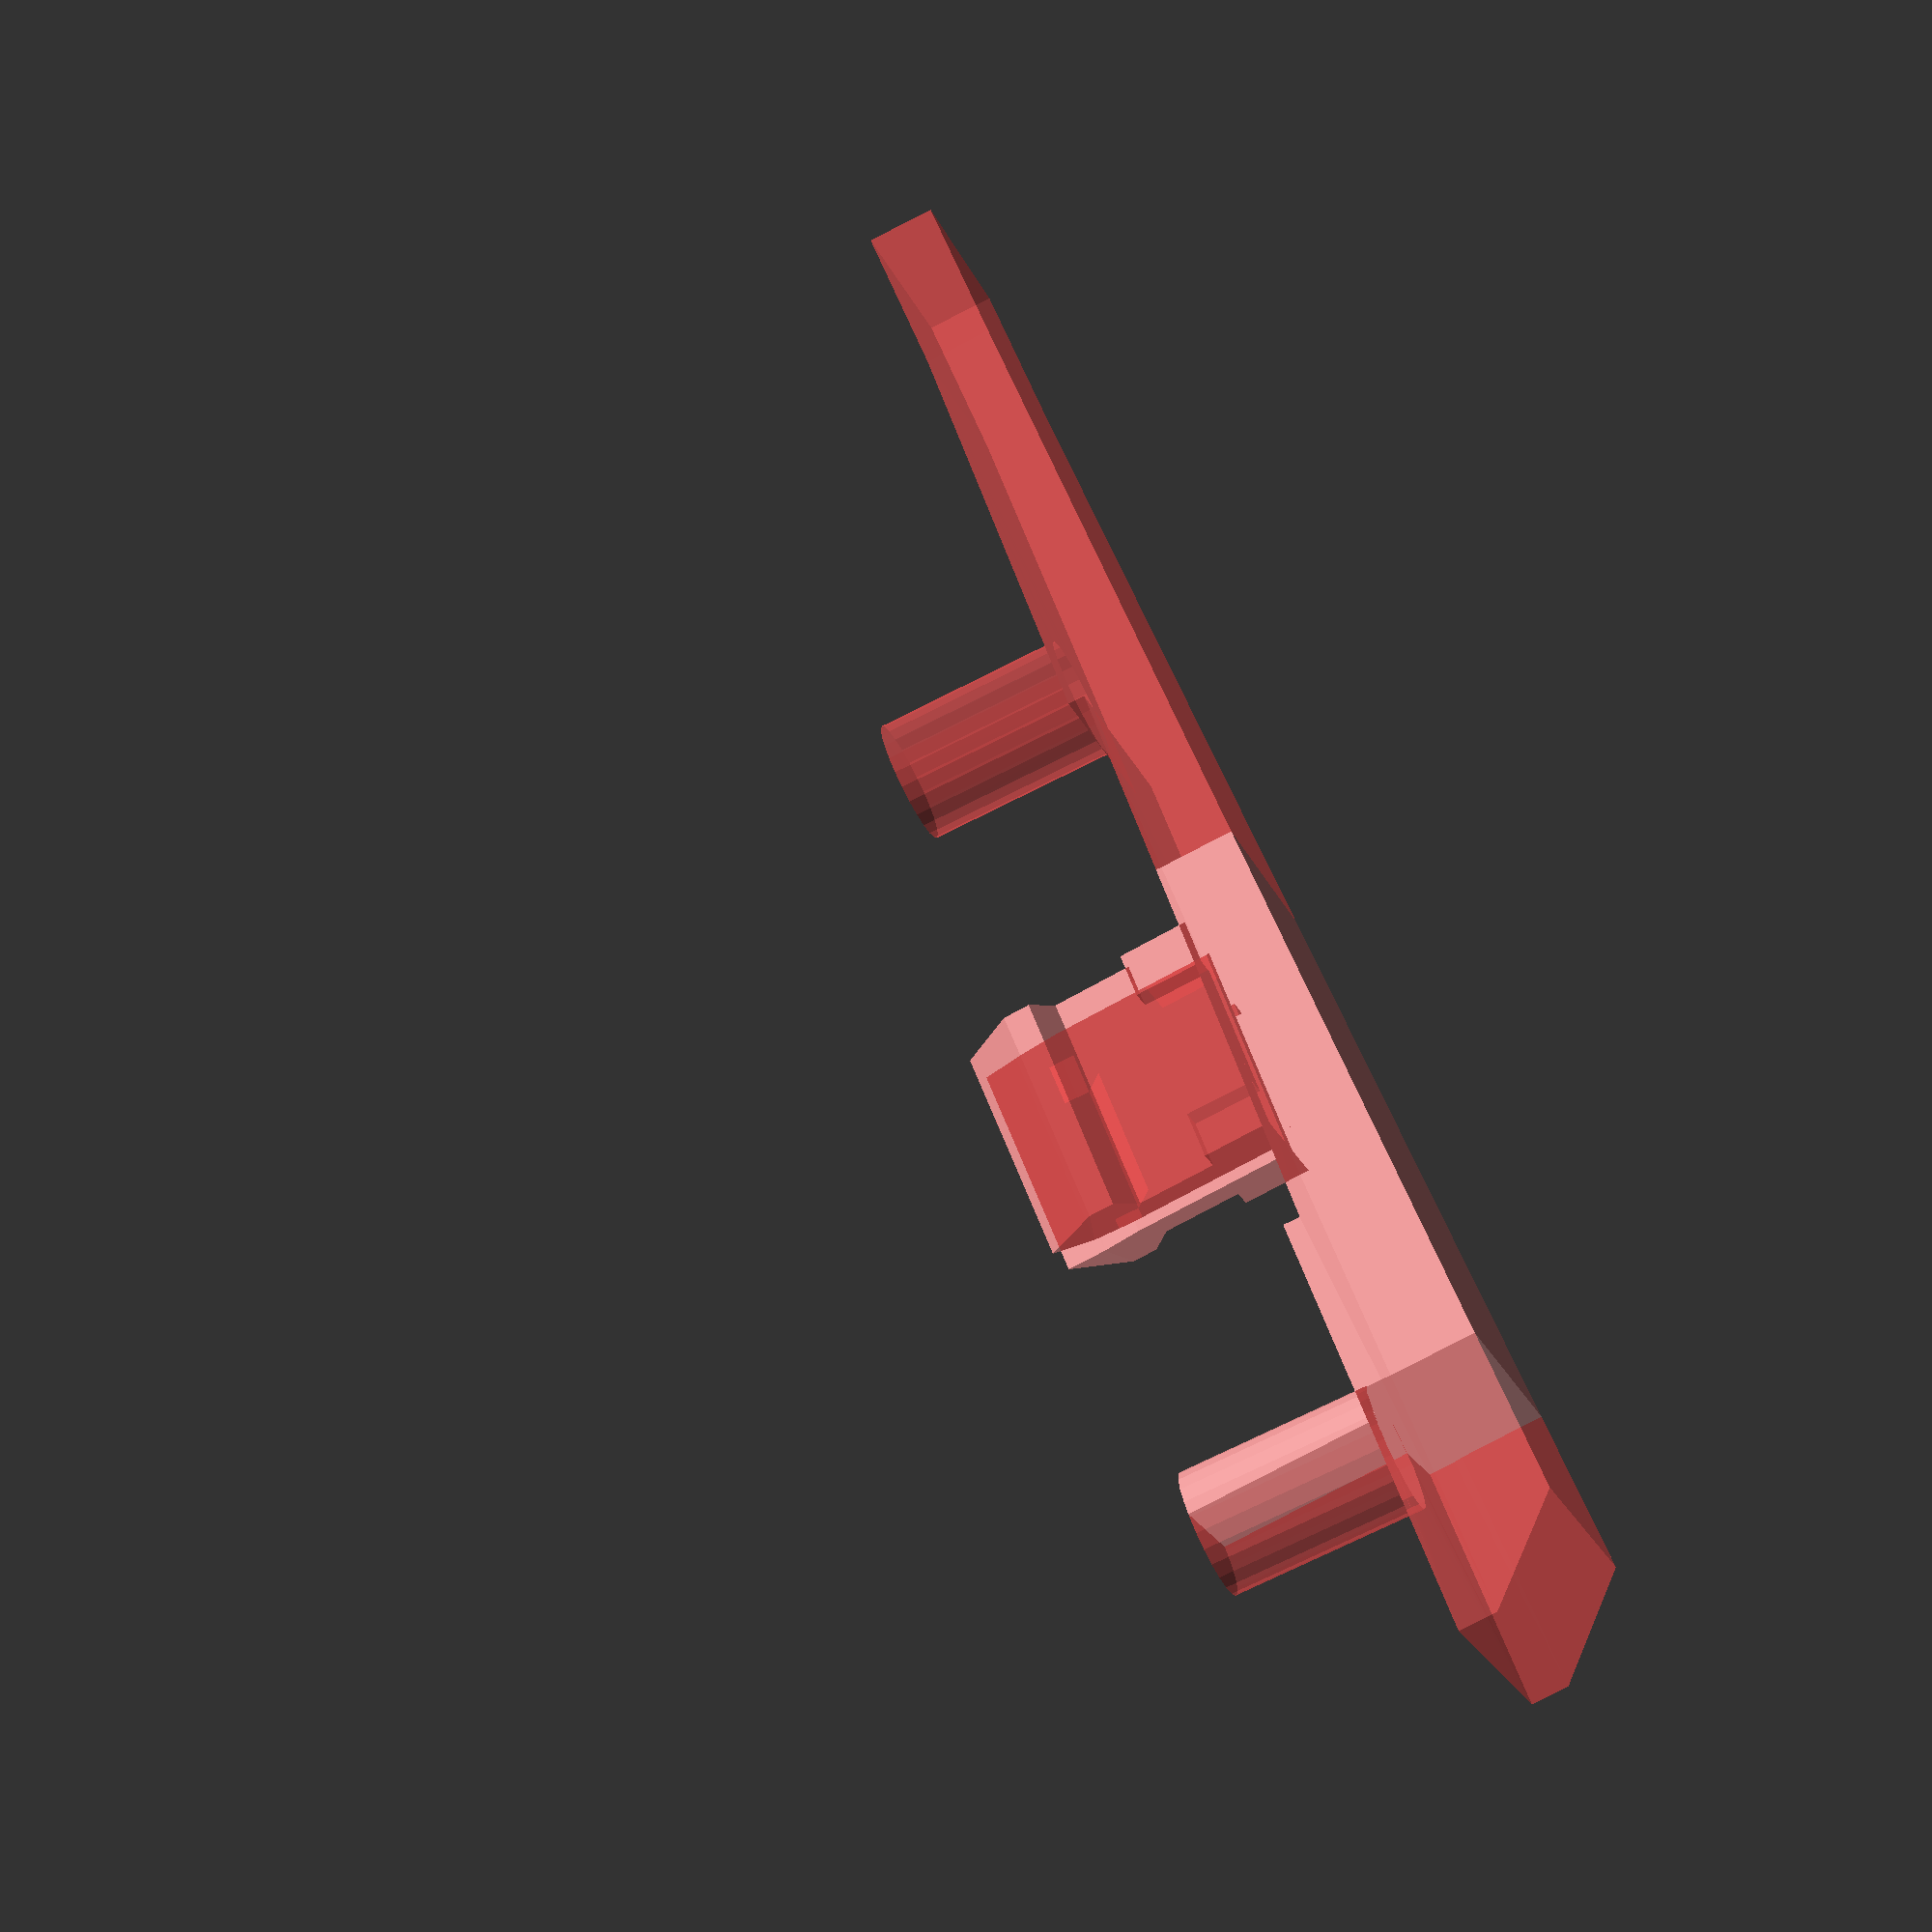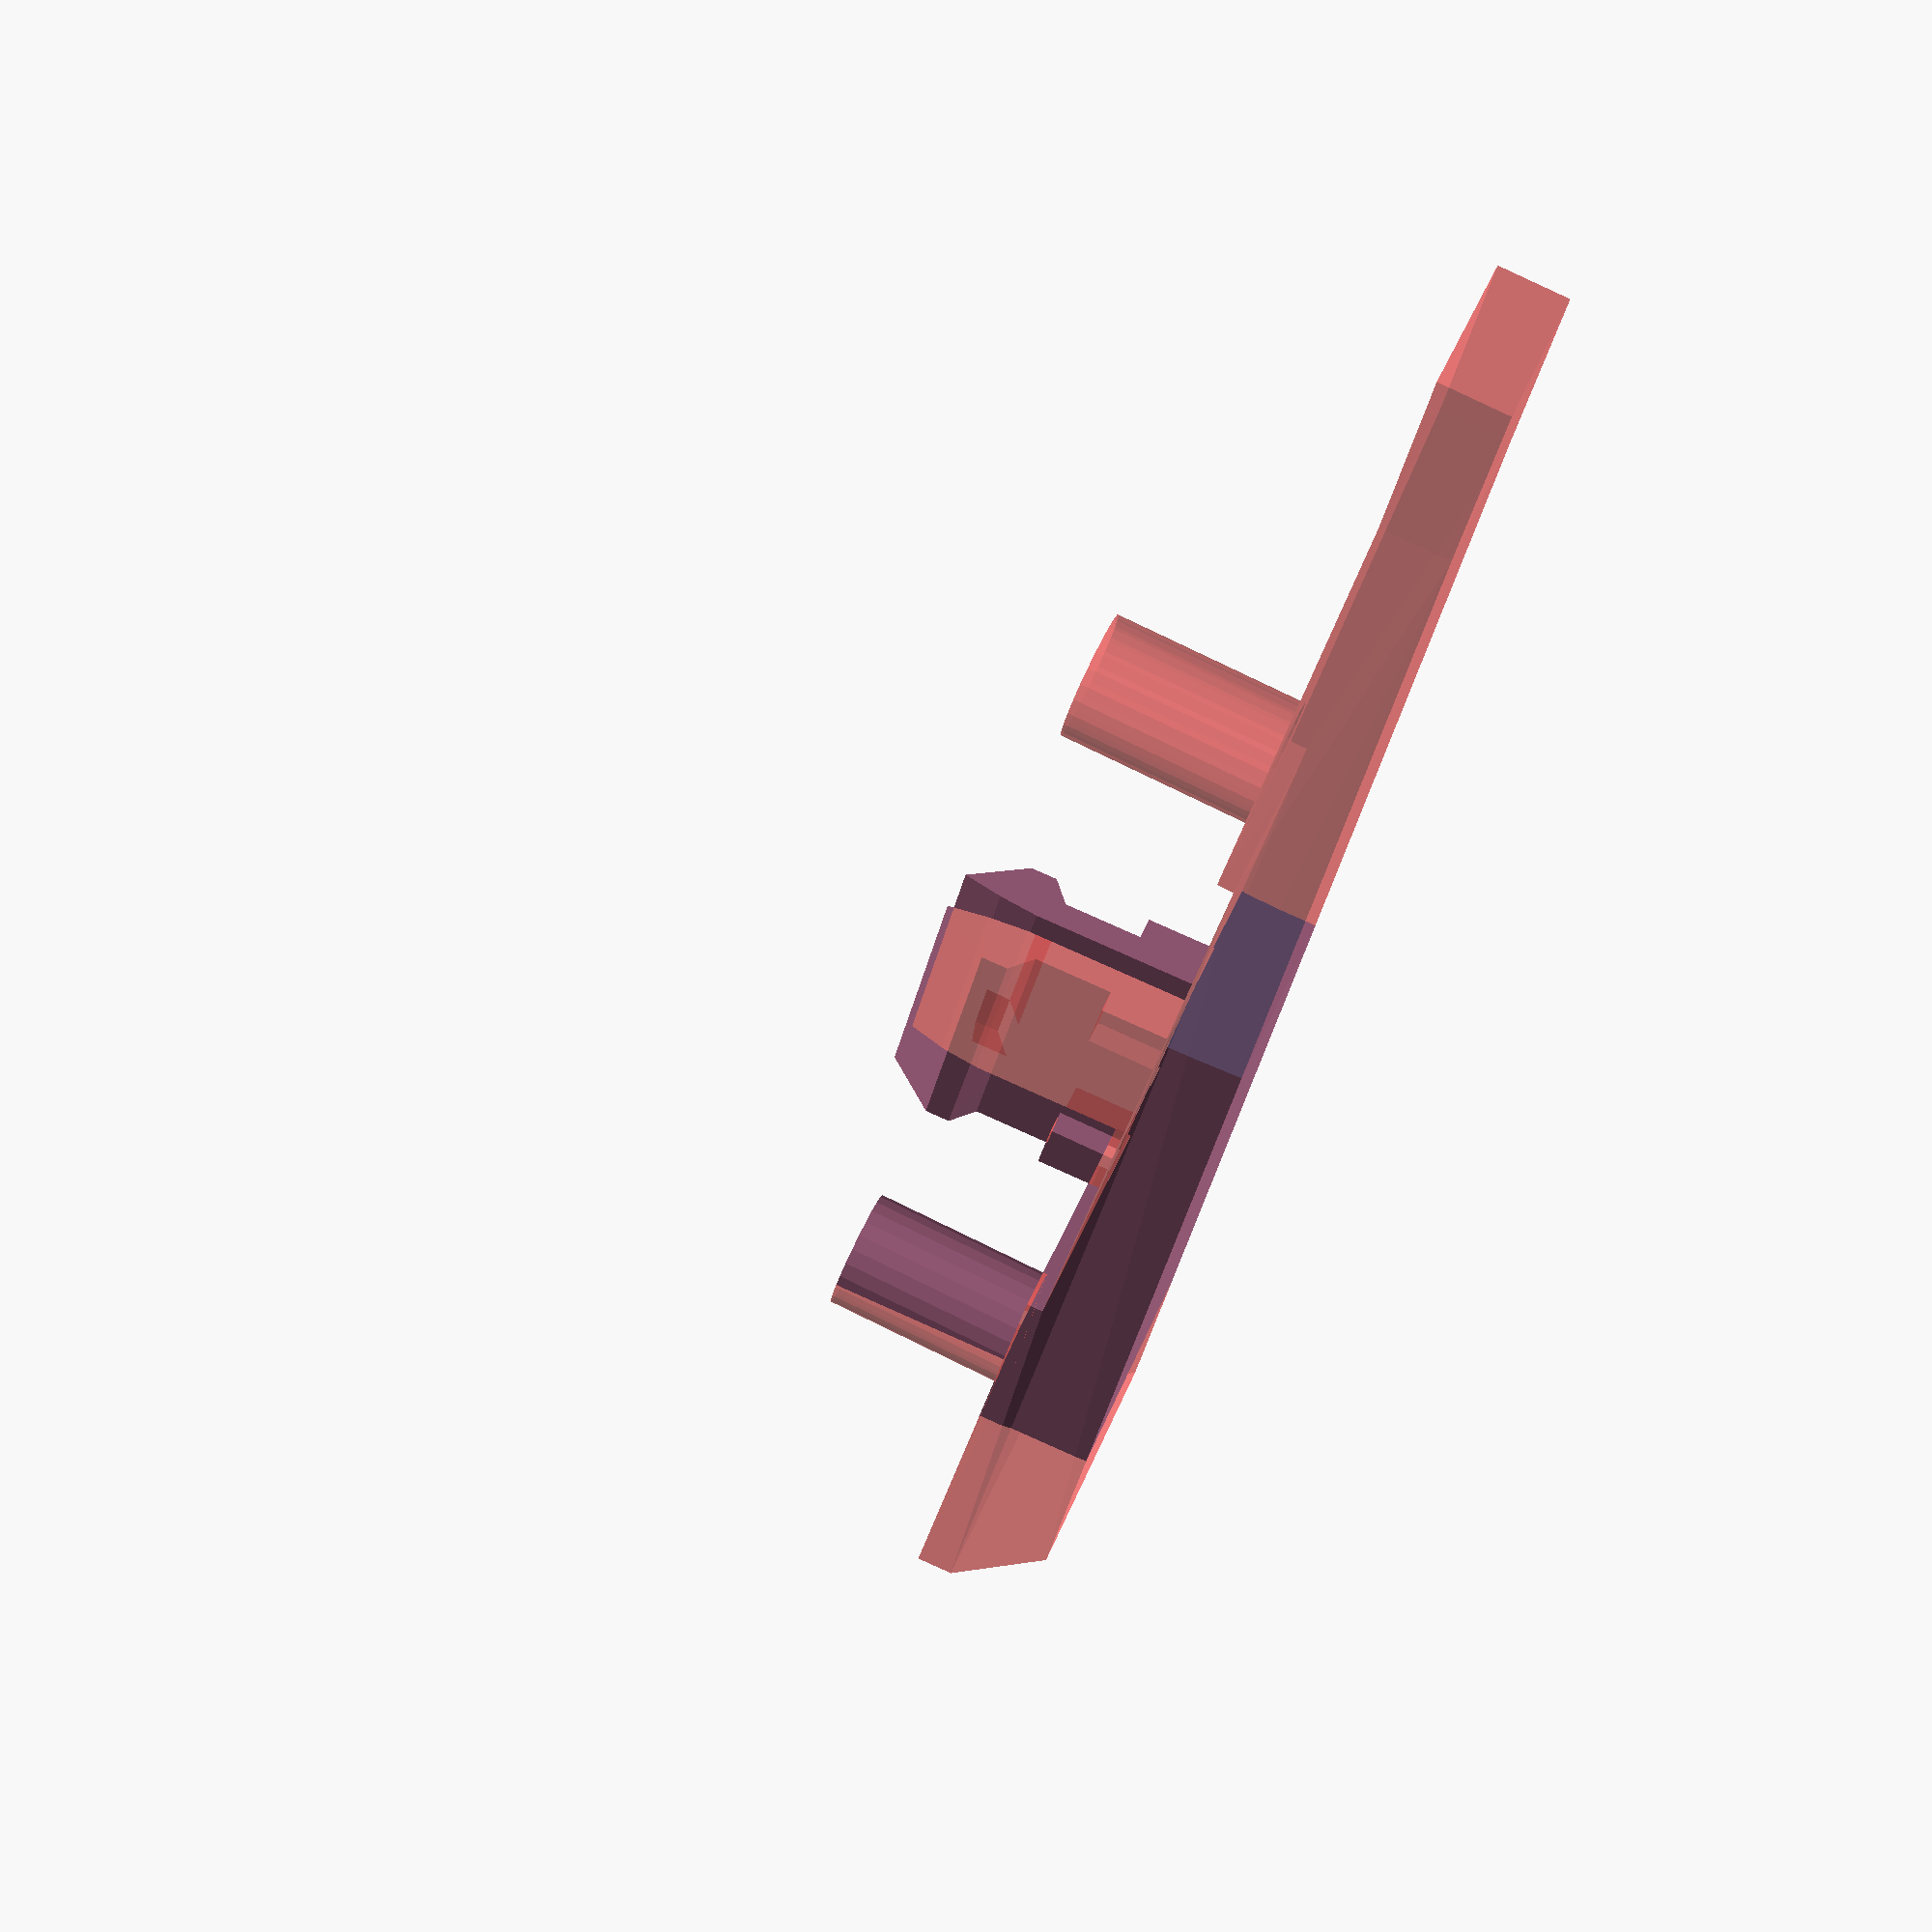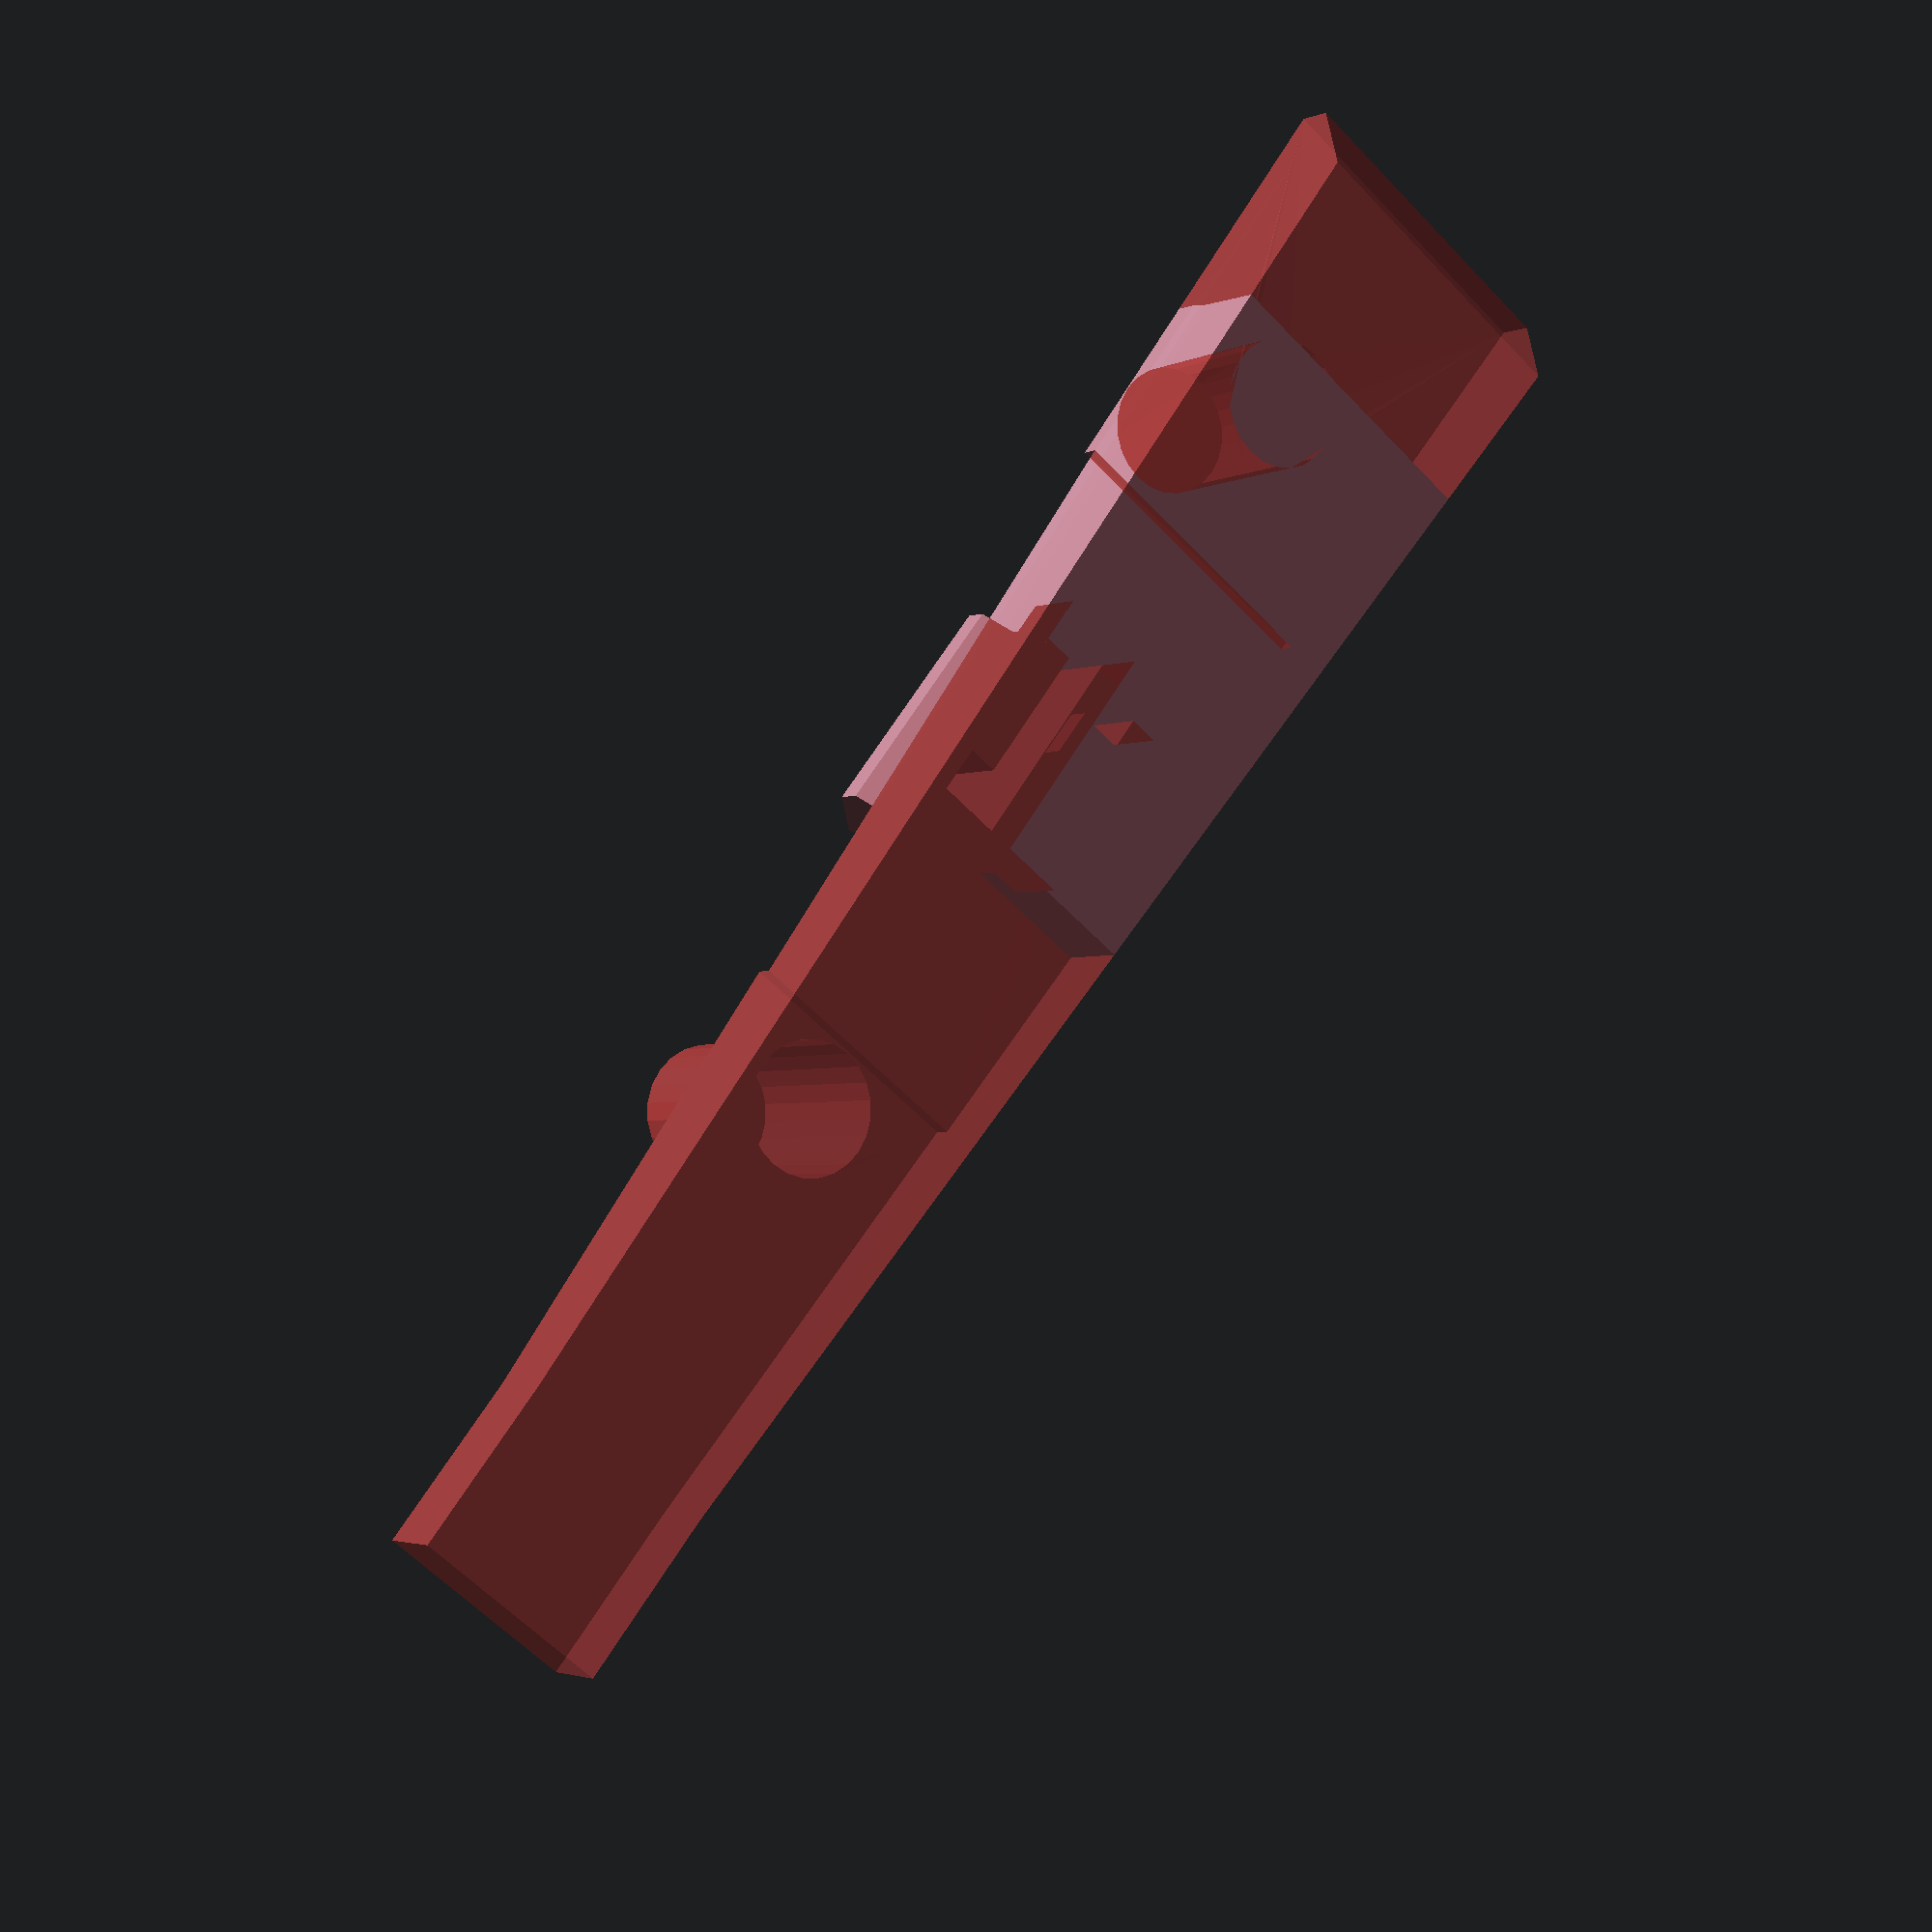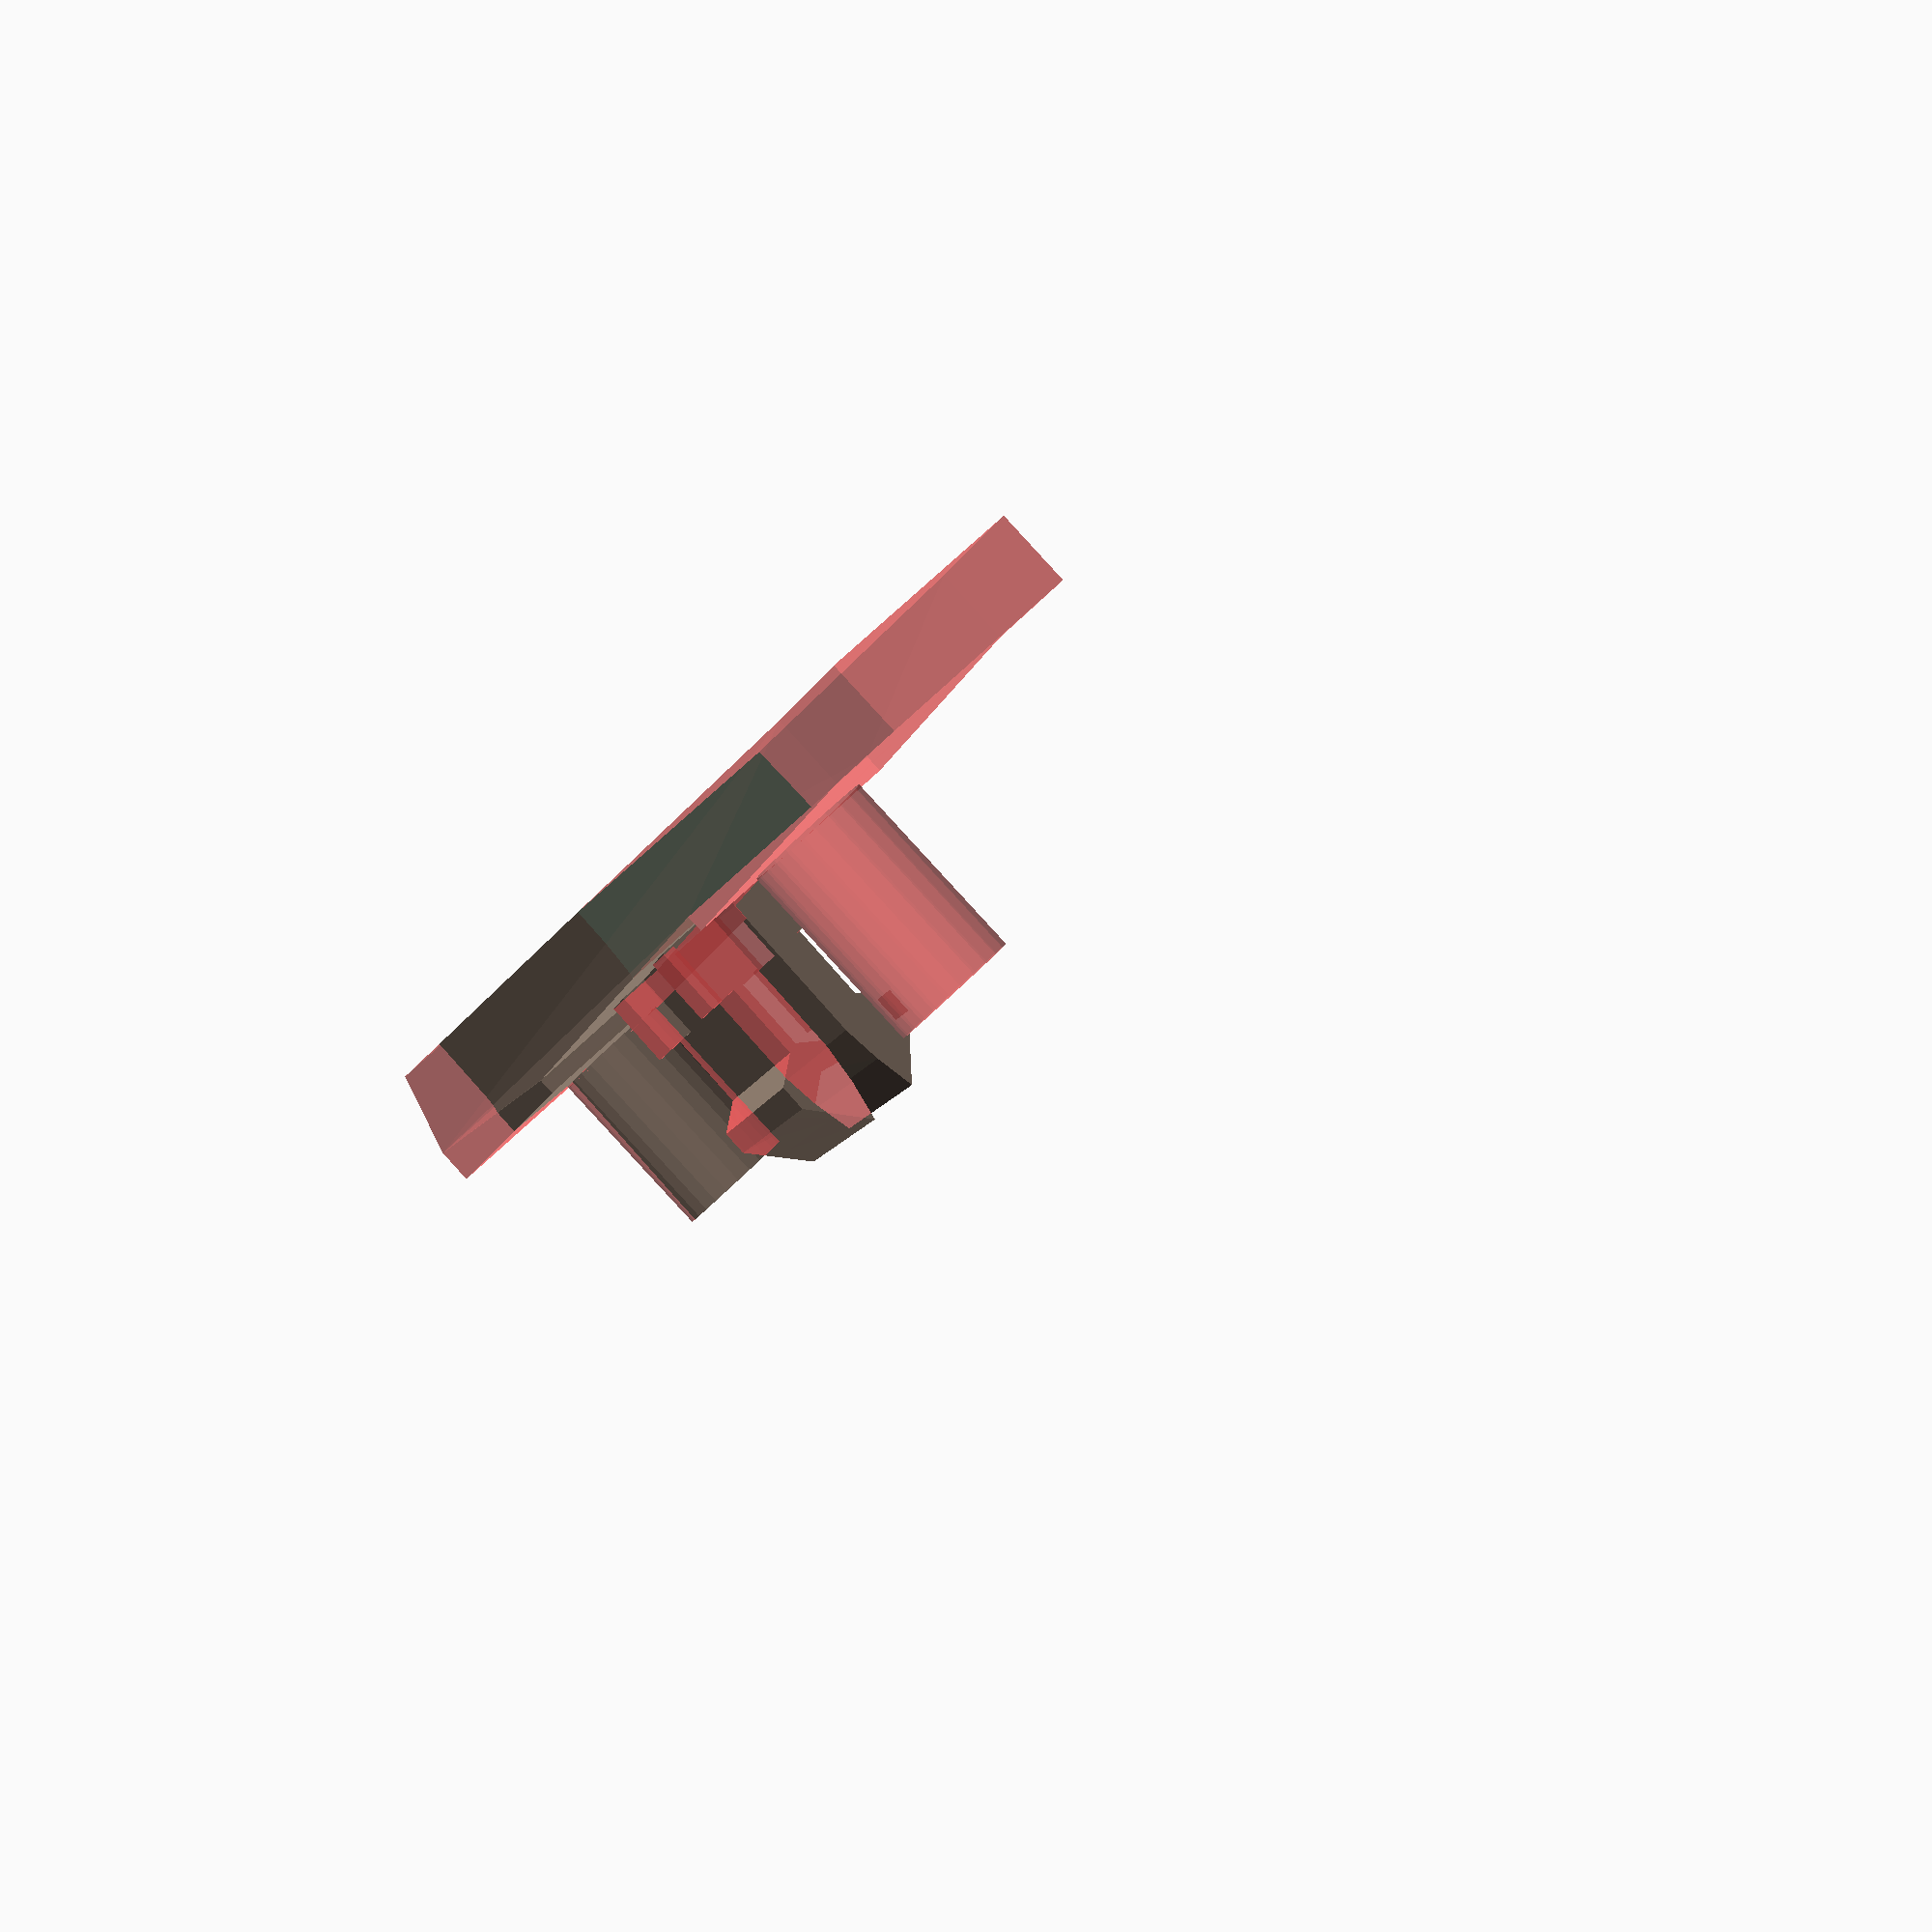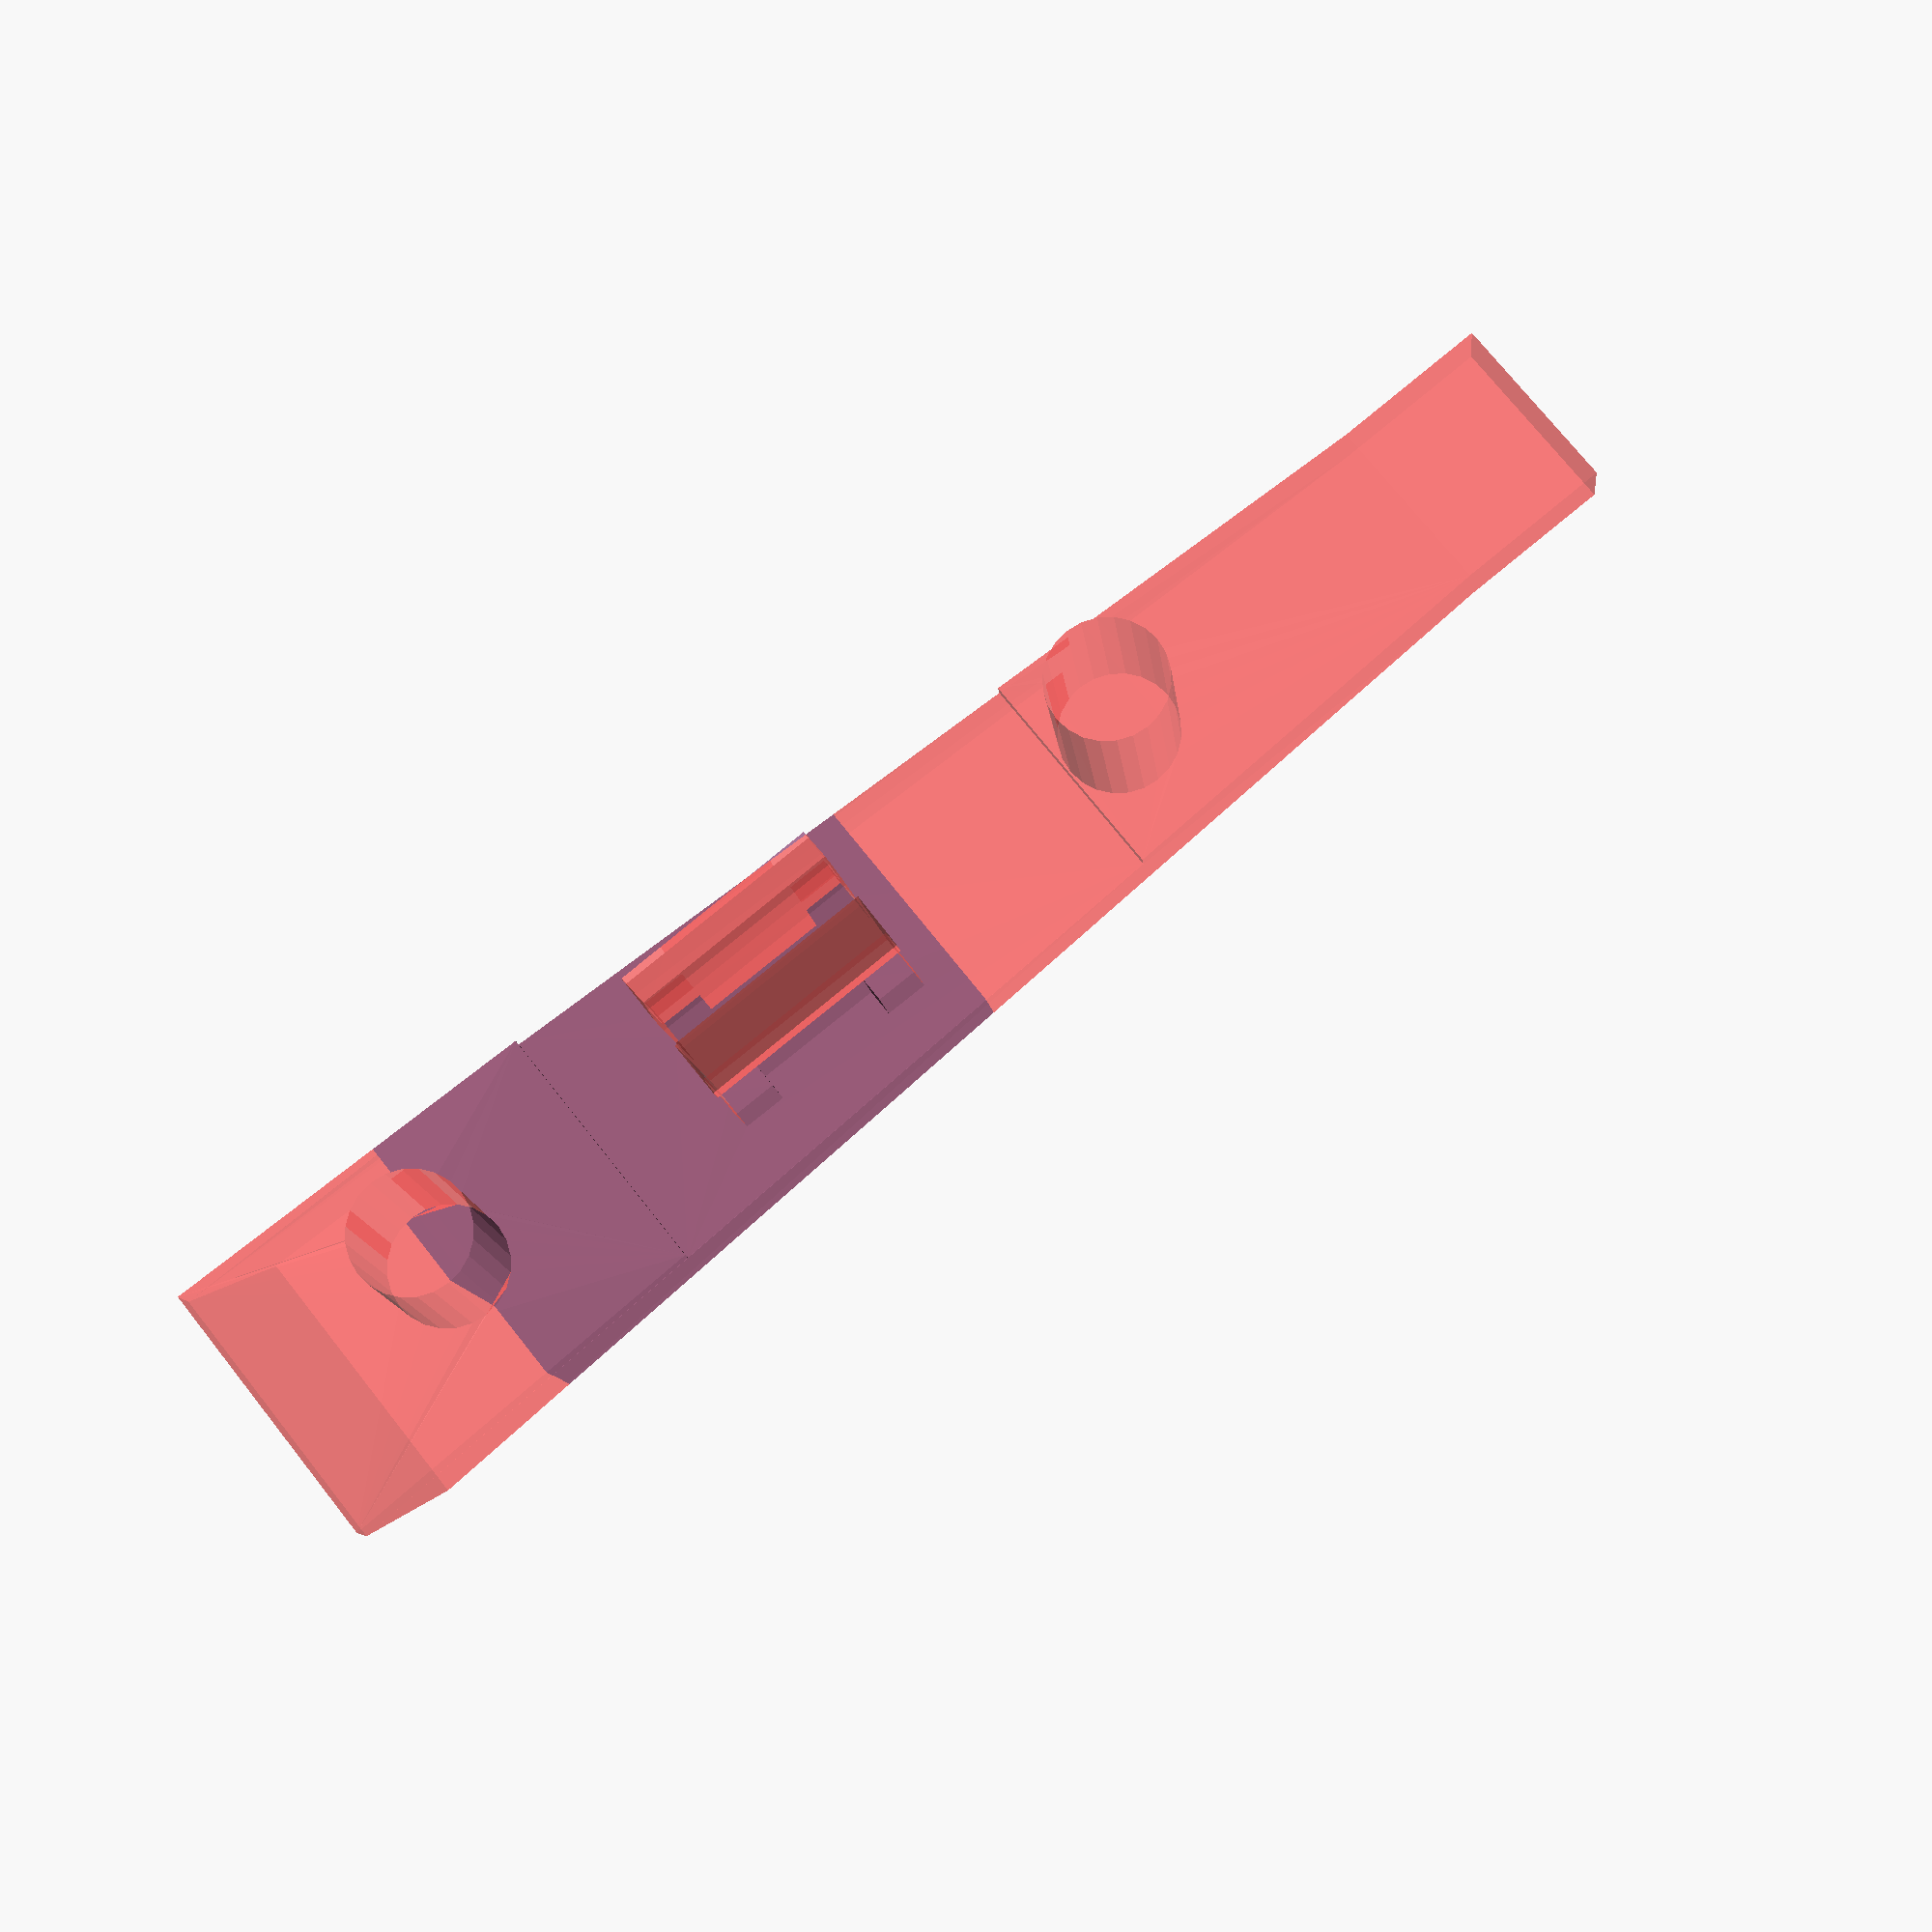
<openscad>
stlObject1_points=[
   [-14.262,0.9460001,1.222],
   [-14.21,0.9460001,0],
   [-14.21,2.66,0],
   [14.26,0,1.556],
   [14.262,0,2.224],
   [14.26,2.66,1.556],
   [12.85,5.26,0],
   [12.85,0.06,0],
   [0.6739998,2.438693,1.452648],
   [0.6739998,2.438693,2.690244],
   [0.6739998,1.876,2.68881],
   [0.6739998,1.876,1.451215],
   [-11.364,0.9460001,1.24],
   [-11.364,4.376,1.24],
   [-3.672001,0.62,1.566],
   [-5.352001,1.694,1.496],
   [-5.580001,1.868,1.486],
   [-5.754001,2.096,1.478],
   [-5.864001,2.362,1.474],
   [-5.902001,2.646,1.472],
   [-5.086,1.584,1.506],
   [-4.802001,1.546,1.518],
   [-4.518001,1.584,1.53],
   [-4.252001,1.694,1.542],
   [-4.026,1.868,1.552],
   [-3.85,2.096,1.56],
   [-3.740001,2.362,1.564],
   [-3.704,2.646,1.566],
   [-3.672001,4.702,1.566],
   [-5.352001,3.598,1.496],
   [-5.580001,3.424,1.486],
   [-5.754001,3.196,1.478],
   [-5.864001,2.93,1.474],
   [-5.086,3.708,1.506],
   [-4.802001,3.746,1.518],
   [-4.518001,3.708,1.53],
   [-4.252001,3.598,1.542],
   [-4.026,3.424,1.552],
   [-3.85,3.196,1.56],
   [-3.740001,2.93,1.564],
   [-14.21,4.376,0],
   [-11.338,4.376,0.024],
   [10.83,1.868,5.586],
   [11.004,2.096,5.594],
   [11.15,2.096,2.198],
   [10.976,1.868,2.19],
   [-3.658001,4.702,1.268],
   [-3.658001,0.62,1.268],
   [14.262,5.32,2.224],
   [14.26,5.32,1.556],
   [9.247999,3.196,2.116],
   [9.422001,3.422,2.124],
   [9.278,3.422,5.52],
   [9.104,3.196,5.512],
   [8.955999,2.646,5.506],
   [8.993999,2.93,5.508],
   [8.993999,2.362,5.508],
   [9.104,2.096,5.512],
   [9.278,1.868,5.52],
   [10.054,1.546,5.552],
   [10.338,1.584,5.564],
   [10.482,1.584,2.168],
   [10.198,1.546,2.156],
   [-4.170001,3.424,4.948],
   [-4.170001,1.868,4.948],
   [-4.398001,1.694,4.938],
   [-4.398001,3.598,4.938],
   [-6.046001,2.646,4.868],
   [-6.008001,2.362,4.87],
   [9.77,3.708,5.54],
   [10.054,3.744,5.552],
   [9.77,1.584,5.54],
   [9.138,2.93,2.112],
   [-3.994,3.196,4.956],
   [10.83,3.422,5.586],
   [11.004,3.196,5.594],
   [11.114,2.362,5.598],
   [11.114,2.93,5.598],
   [11.152,2.646,5.6],
   [-6.008001,2.93,4.87],
   [-5.898001,3.196,4.874],
   [-5.898001,2.096,4.874],
   [-5.724001,3.424,4.882],
   [-5.724001,1.868,4.882],
   [-14.262,4.376,1.222],
   [-3.994,2.096,4.956],
   [-3.886001,2.93,4.96],
   [-3.886001,2.362,4.96],
   [-3.848001,2.646,4.962],
   [6.865999,5.124,2.014],
   [6.878,5.124,1.716],
   [-5.496001,3.598,4.892],
   [-5.496001,1.694,4.892],
   [9.65,3.598,2.134],
   [9.506001,3.598,5.53],
   [1.474,1.376,1.486],
   [2.88109,1.375771,1.545672],
   [0.6739998,1.376,1.452],
   [3.052469,1.375743,1.55294],
   [3.846,1.376,1.586],
   [4.643999,1.376,1.62],
   [6.756001,0.202,1.71],
   [6.878,0.196,1.716],
   [1.474,3.946,1.486],
   [0.6739998,3.946,1.452],
   [4.643999,3.946,1.62],
   [3.846,3.946,1.586],
   [11.15,3.196,2.198],
   [11.26,2.93,2.202],
   [6.875999,0.196,1.772],
   [-4.946001,3.746,4.914],
   [-4.946001,1.546,4.914],
   [-5.232001,1.584,4.902],
   [-5.232001,3.708,4.902],
   [9.914,1.584,2.144],
   [0.6739998,3.446,1.455215],
   [0.6739998,2.883307,1.453781],
   [10.482,3.708,2.168],
   [10.338,3.708,5.564],
   [10.198,3.744,2.156],
   [-4.662001,3.708,4.926],
   [-4.662001,1.584,4.926],
   [0.6739998,3.946,4.928417],
   [0.6739998,3.946,4.45209],
   [1.438,3.946,4.468758],
   [1.42,3.946,4.936417],
   [6.865999,0.196,2.014],
   [9.914,3.708,2.144],
   [11.296,2.646,2.204],
   [11.26,2.362,2.202],
   [9.916,1.584,2.144],
   [9.506001,1.694,5.53],
   [10.24,1.552,2.15],
   [-11.338,0.9460001,0.024],
   [9.1,2.646,2.11],
   [10.604,3.598,5.576],
   [10.604,1.694,5.576],
   [10.976,3.422,2.19],
   [10.748,3.598,2.18],
   [10.23,3.74,2.15],
   [9.138,2.362,2.112],
   [9.422001,1.868,2.124],
   [9.247999,2.096,2.116],
   [4.643999,2.883307,1.622116],
   [4.643999,2.883307,2.821172],
   [4.643999,3.446,2.821889],
   [4.643999,3.446,1.622833],
   [10.748,1.694,2.18],
   [3.846,3.446,1.586],
   [3.828,3.946,2.794667],
   [3.828,3.446,2.794667],
   [4.643999,1.376,4.986417],
   [4.643999,1.376,4.546758],
   [3.809999,1.376,4.528757],
   [3.792,1.376,4.976417],
   [9.65,1.694,2.134],
   [0.6739998,1.376,4.928417],
   [1.42,1.376,4.936417],
   [1.438,1.376,4.468758],
   [0.6739998,1.376,4.45209],
   [9.681999,1.68,2.134],
   [9.676001,3.608,2.134],
   [1.474,3.446,1.486],
   [4.643999,3.946,4.986417],
   [3.792,3.946,4.976417],
   [3.809999,3.946,4.528757],
   [4.643999,3.946,4.546758],
   [1.474,1.876,1.486],
   [3.846,1.876,1.586],
   [4.643999,1.876,4.870596],
   [4.643999,1.876,4.193301],
   [4.643999,3.946,2.820667],
   [0.6739998,1.376,2.689333],
   [0.6739998,3.446,4.820596],
   [0.6739998,3.446,4.104761],
   [4.643999,1.876,1.620833],
   [4.643999,2.438693,1.62155],
   [0.6739998,3.446,2.69281],
   [0.6739998,2.883307,2.691376],
   [4.643999,1.876,2.819889],
   [4.643999,2.438693,2.820606],
   [0.6739998,2.965261,5.166567],
   [4.643999,2.965262,5.219284],
   [4.643999,2.883307,4.545651],
   [0.6739998,2.883307,4.454395],
   [1.456,3.446,2.714667],
   [1.455999,3.946,2.714667],
   [1.438,3.446,4.11769],
   [3.809999,3.446,4.17769],
   [0.6739998,3.946,2.689333],
   [4.643999,3.446,4.872596],
   [4.643999,3.446,4.195301],
   [3.809999,1.876,4.17769],
   [1.438,1.876,4.11769],
   [0.6739998,2.438693,4.453262],
   [0.6739998,2.356739,5.165434],
   [0.6739998,1.876,4.816596],
   [0.6739998,1.876,4.100761],
   [1.456,1.876,2.714667],
   [3.827999,1.876,2.794667],
   [1.455999,1.376,2.714667],
   [4.643999,1.376,2.820667],
   [3.828,1.376,2.794667],
   [4.643999,2.356739,5.218717],
   [4.643999,2.438693,4.545085],
   [0.6781511,2.211132,5.881999],
   [4.578203,2.21113,5.935049],
   [0.6781511,3.109434,5.883832],
   [4.578203,3.109437,5.934914],
   [1.410252,1.793566,5.414567],
   [3.823925,1.793565,5.450375],
   [1.410252,3.527717,5.41537],
   [3.823925,3.527718,5.45042],
 ];
stlObject1_faces=[
  [0,1,2,],
  [3,4,5,],
  [3,5,6,],
  [6,7,3,],
  [8,9,10,],
  [10,11,8,],
  [12,13,14,],
  [13,15,14,],
  [16,15,13,],
  [17,16,13,],
  [18,17,13,],
  [19,18,13,],
  [20,14,15,],
  [21,14,20,],
  [22,14,21,],
  [23,14,22,],
  [24,14,23,],
  [25,14,24,],
  [26,14,25,],
  [27,14,26,],
  [28,29,13,],
  [30,13,29,],
  [31,13,30,],
  [32,13,31,],
  [19,13,32,],
  [33,29,28,],
  [34,33,28,],
  [35,34,28,],
  [36,35,28,],
  [37,36,28,],
  [38,37,28,],
  [39,38,28,],
  [27,39,28,],
  [14,27,28,],
  [40,2,41,],
  [42,43,44,],
  [44,45,42,],
  [14,28,46,],
  [46,47,14,],
  [5,4,48,],
  [48,49,5,],
  [50,51,52,],
  [52,53,50,],
  [54,55,56,],
  [57,56,55,],
  [53,57,55,],
  [58,57,53,],
  [52,58,53,],
  [59,60,61,],
  [61,62,59,],
  [63,64,65,],
  [65,66,63,],
  [18,19,67,],
  [67,68,18,],
  [69,70,59,],
  [59,71,69,],
  [72,50,53,],
  [53,55,72,],
  [73,63,37,],
  [37,38,73,],
  [43,42,74,],
  [75,43,74,],
  [76,43,75,],
  [77,76,75,],
  [78,76,77,],
  [67,79,68,],
  [80,68,79,],
  [81,68,80,],
  [82,81,80,],
  [83,81,82,],
  [41,46,28,],
  [28,13,41,],
  [84,13,12,],
  [12,0,84,],
  [85,64,63,],
  [73,85,63,],
  [86,85,73,],
  [87,85,86,],
  [88,87,86,],
  [48,89,90,],
  [90,49,48,],
  [91,92,83,],
  [83,82,91,],
  [93,94,52,],
  [52,51,93,],
  [29,91,82,],
  [82,30,29,],
  [95,96,97,],
  [98,99,100,],
  [96,98,97,],
  [101,47,97,],
  [98,100,101,],
  [98,101,97,],
  [102,101,90,],
  [103,104,46,],
  [103,105,106,],
  [46,90,105,],
  [103,46,105,],
  [77,75,107,],
  [107,108,77,],
  [102,90,109,],
  [110,111,112,],
  [112,113,110,],
  [6,5,49,],
  [71,59,62,],
  [62,114,71,],
  [41,13,84,],
  [84,40,41,],
  [47,46,97,],
  [46,104,115,],
  [116,8,11,],
  [46,115,116,],
  [46,11,97,],
  [46,116,11,],
  [117,118,70,],
  [70,119,117,],
  [33,113,91,],
  [91,29,33,],
  [83,92,15,],
  [15,16,83,],
  [37,63,66,],
  [66,36,37,],
  [16,17,81,],
  [81,83,16,],
  [120,66,65,],
  [65,121,120,],
  [122,123,124,],
  [124,125,122,],
  [17,18,68,],
  [68,81,17,],
  [126,109,90,],
  [90,89,126,],
  [112,111,21,],
  [21,20,112,],
  [119,70,69,],
  [69,127,119,],
  [85,87,26,],
  [26,25,85,],
  [35,120,110,],
  [110,34,35,],
  [31,30,82,],
  [82,80,31,],
  [32,31,80,],
  [80,79,32,],
  [92,112,20,],
  [20,15,92,],
  [78,77,108,],
  [108,128,78,],
  [87,88,27,],
  [27,26,87,],
  [76,78,128,],
  [128,129,76,],
  [34,110,113,],
  [113,33,34,],
  [114,62,130,],
  [52,94,131,],
  [131,58,52,],
  [132,62,61,],
  [43,76,129,],
  [129,44,43,],
  [64,85,25,],
  [25,24,64,],
  [133,12,14,],
  [14,47,133,],
  [134,72,55,],
  [55,54,134,],
  [135,136,60,],
  [60,118,135,],
  [0,12,133,],
  [133,1,0,],
  [88,86,39,],
  [39,27,88,],
  [137,74,135,],
  [135,138,137,],
  [139,117,119,],
  [111,121,22,],
  [22,21,111,],
  [70,118,60,],
  [60,59,70,],
  [19,32,79,],
  [79,67,19,],
  [140,134,54,],
  [54,56,140,],
  [141,142,57,],
  [57,58,141,],
  [75,74,137,],
  [137,107,75,],
  [143,144,145,],
  [145,146,143,],
  [36,66,120,],
  [120,35,36,],
  [86,73,38,],
  [38,39,86,],
  [60,136,147,],
  [147,61,60,],
  [133,7,6,],
  [6,41,133,],
  [148,106,149,],
  [149,150,148,],
  [69,71,131,],
  [131,94,69,],
  [138,135,118,],
  [118,117,138,],
  [1,133,41,],
  [41,2,1,],
  [151,152,153,],
  [153,154,151,],
  [142,140,56,],
  [56,57,142,],
  [131,71,114,],
  [114,155,131,],
  [156,157,158,],
  [158,159,156,],
  [58,131,155,],
  [155,141,58,],
  [3,102,4,],
  [109,126,4,],
  [102,109,4,],
  [74,42,136,],
  [136,135,74,],
  [47,101,3,],
  [102,3,101,],
  [84,0,2,],
  [2,40,84,],
  [62,160,141,],
  [126,141,160,],
  [126,160,130,],
  [126,130,62,],
  [126,62,4,],
  [155,62,141,],
  [160,62,155,],
  [114,130,160,],
  [160,155,114,],
  [132,61,4,],
  [61,147,4,],
  [147,45,4,],
  [45,44,4,],
  [44,129,4,],
  [129,128,4,],
  [48,119,89,],
  [51,161,119,],
  [161,51,89,],
  [127,161,89,],
  [119,127,89,],
  [126,89,141,],
  [142,141,89,],
  [140,142,89,],
  [134,140,89,],
  [51,50,89,],
  [72,89,50,],
  [134,89,72,],
  [93,51,119,],
  [161,93,119,],
  [161,127,93,],
  [117,139,48,],
  [138,117,48,],
  [137,138,48,],
  [107,137,48,],
  [108,107,48,],
  [128,108,48,],
  [4,128,48,],
  [46,49,90,],
  [91,113,112,],
  [112,92,91,],
  [121,65,23,],
  [23,22,121,],
  [136,42,45,],
  [45,147,136,],
  [65,64,24,],
  [24,23,65,],
  [162,103,106,],
  [106,148,162,],
  [110,120,121,],
  [121,111,110,],
  [127,69,94,],
  [94,93,127,],
  [132,4,62,],
  [48,139,119,],
  [163,164,165,],
  [165,166,163,],
  [167,168,95,],
  [168,99,98,],
  [98,96,95,],
  [168,98,95,],
  [3,7,133,],
  [133,47,3,],
  [46,41,6,],
  [6,49,46,],
  [169,170,152,],
  [152,151,169,],
  [146,145,171,],
  [171,105,146,],
  [11,10,172,],
  [172,97,11,],
  [173,174,123,],
  [123,122,173,],
  [100,175,101,],
  [175,176,143,],
  [146,105,90,],
  [175,143,146,],
  [175,90,101,],
  [175,146,90,],
  [115,177,178,],
  [178,116,115,],
  [175,179,180,],
  [180,176,175,],
  [8,116,143,],
  [143,176,8,],
  [181,182,183,],
  [183,184,181,],
  [8,176,180,],
  [180,9,8,],
  [185,186,103,],
  [103,162,185,],
  [185,162,148,],
  [148,150,185,],
  [187,185,150,],
  [150,188,187,],
  [189,104,103,],
  [103,186,189,],
  [183,182,190,],
  [190,191,183,],
  [144,183,191,],
  [191,145,144,],
  [192,193,158,],
  [158,153,192,],
  [171,149,106,],
  [106,105,171,],
  [191,190,163,],
  [163,166,191,],
  [177,115,104,],
  [104,189,177,],
  [174,173,181,],
  [181,184,174,],
  [177,174,184,],
  [184,178,177,],
  [178,144,143,],
  [143,116,178,],
  [184,183,144,],
  [144,178,184,],
  [194,195,196,],
  [196,197,194,],
  [9,194,197,],
  [197,10,9,],
  [198,199,168,],
  [168,167,198,],
  [193,192,199,],
  [199,198,193,],
  [200,198,167,],
  [167,95,200,],
  [201,100,99,],
  [99,202,201,],
  [172,200,95,],
  [95,97,172,],
  [202,99,168,],
  [168,199,202,],
  [179,175,100,],
  [100,201,179,],
  [197,196,156,],
  [156,159,197,],
  [189,186,185,],
  [185,177,189,],
  [170,169,203,],
  [203,204,170,],
  [179,170,204,],
  [204,180,179,],
  [194,204,203,],
  [203,195,194,],
  [9,180,204,],
  [204,194,9,],
  [177,185,187,],
  [187,174,177,],
  [174,187,124,],
  [124,123,174,],
  [149,171,145,],
  [145,150,149,],
  [150,145,191,],
  [191,188,150,],
  [188,191,166,],
  [166,165,188,],
  [200,172,10,],
  [10,198,200,],
  [198,10,197,],
  [197,193,198,],
  [193,197,159,],
  [159,158,193,],
  [201,202,199,],
  [199,179,201,],
  [179,199,192,],
  [192,170,179,],
  [170,192,153,],
  [153,152,170,],
  [153,158,157,],
  [157,154,153,],
  [187,188,165,],
  [165,124,187,],
  [124,165,164,],
  [164,125,124,],
  [205,195,203,],
  [203,206,205,],
  [182,181,207,],
  [207,208,182,],
  [154,157,209,],
  [209,210,154,],
  [207,122,125,],
  [125,211,207,],
  [208,212,164,],
  [164,163,208,],
  [206,151,154,],
  [154,210,206,],
  [205,209,157,],
  [157,156,205,],
  [195,205,156,],
  [156,196,195,],
  [203,169,151,],
  [151,206,203,],
  [182,208,163,],
  [163,190,182,],
  [181,173,122,],
  [122,207,181,],
  [125,164,212,],
  [212,211,125,],
  [211,212,208,],
  [208,207,211,],
  [210,209,205,],
  [205,206,210,],
];
module stlObject1() { polyhedron(points=stlObject1_points, faces=stlObject1_faces); }
stlObject1_min=[for(i=[0:2]) min([for(p=stlObject1_points) p[i]])];
stlObject1_max=[for(i=[0:2]) max([for(p=stlObject1_points) p[i]])];
stlObject1_size=[for(i=[0:2]) stlObject1_max[i]-stlObject1_min[i]];
intersection() {
    #stlObject1();
    cube([10,10,10]);
}

</openscad>
<views>
elev=74.5 azim=139.4 roll=118.9 proj=p view=solid
elev=103.1 azim=235.8 roll=65.6 proj=p view=solid
elev=0.6 azim=231.5 roll=149.9 proj=p view=wireframe
elev=266.3 azim=113.8 roll=318.3 proj=p view=solid
elev=11.5 azim=141.4 roll=7.2 proj=p view=wireframe
</views>
